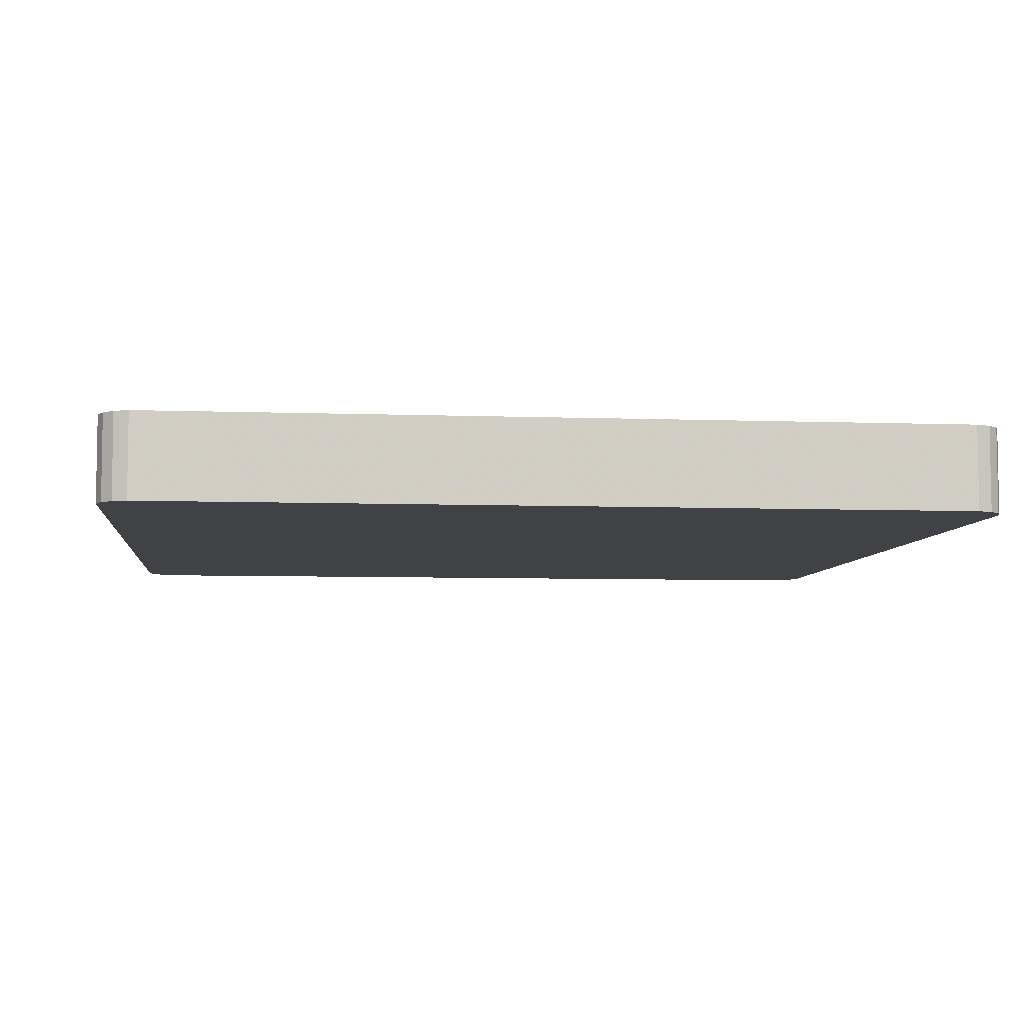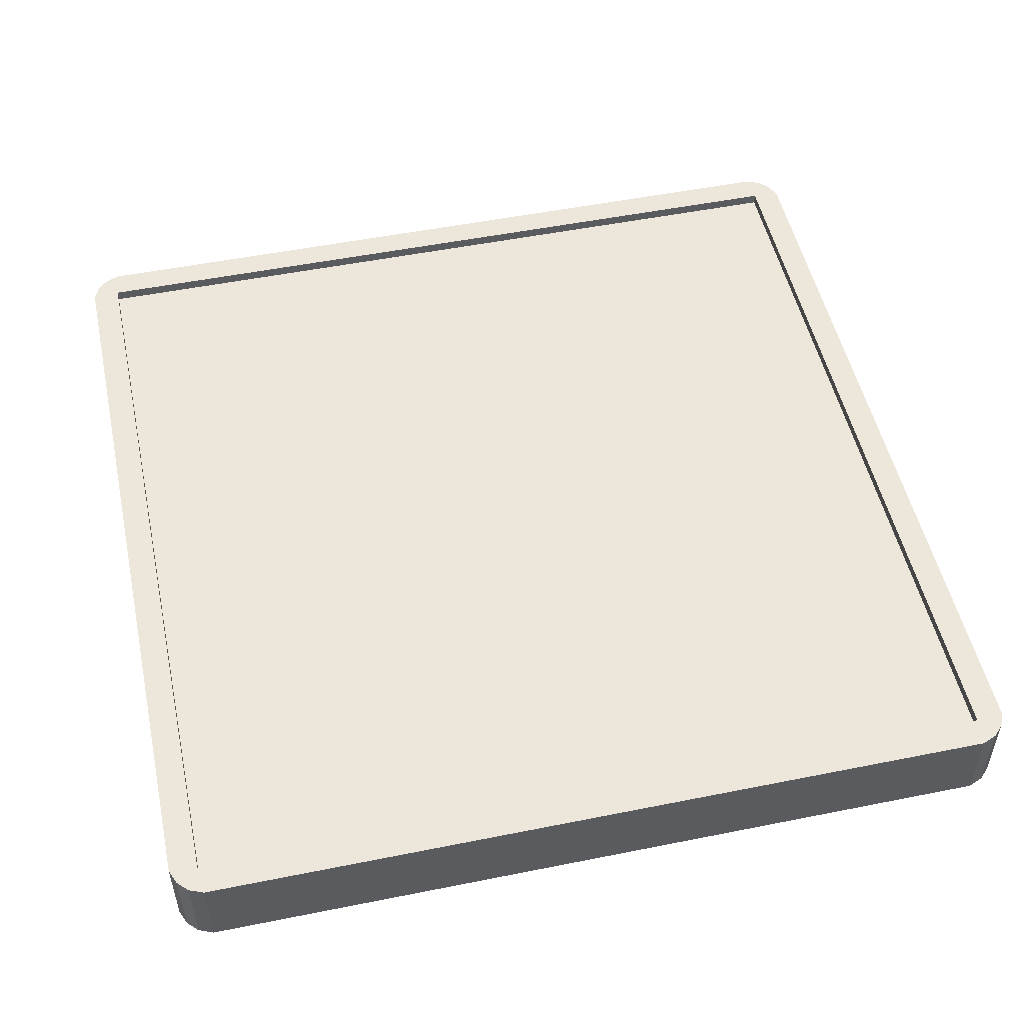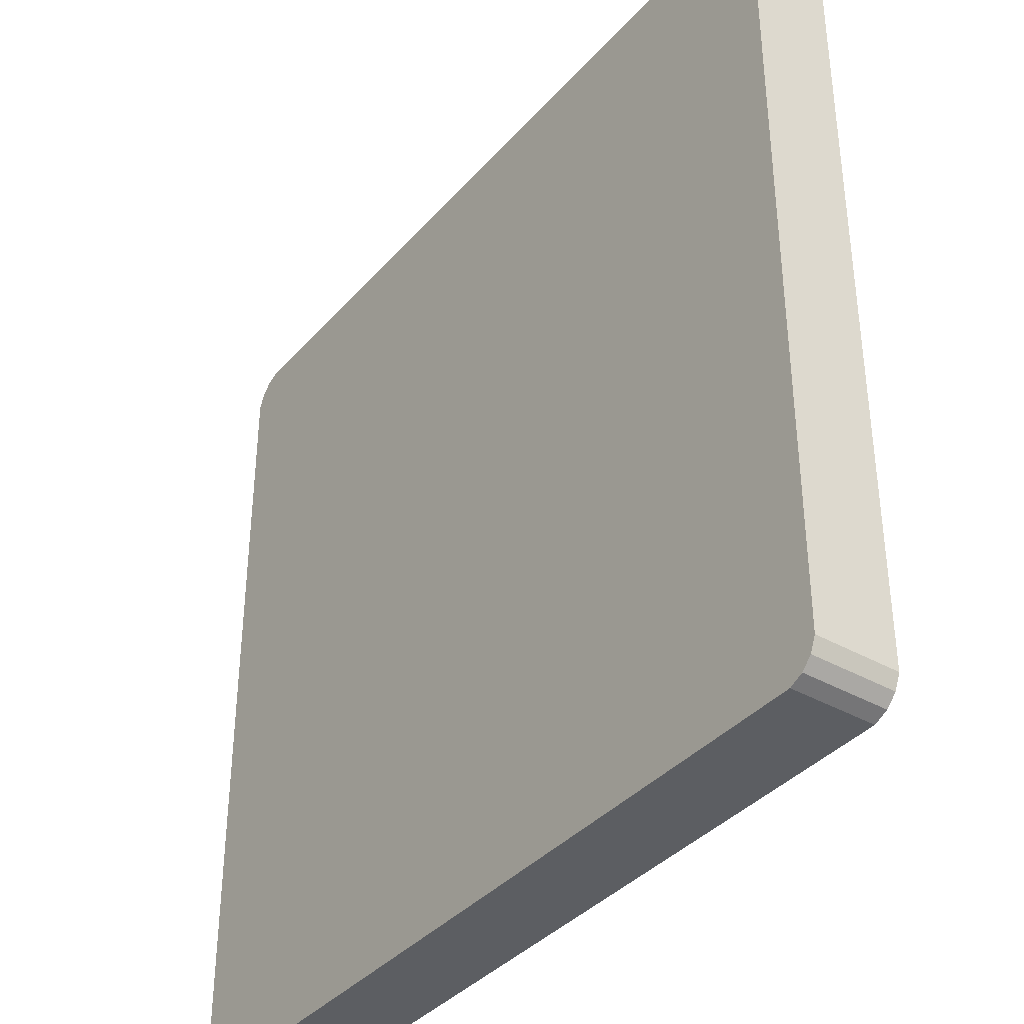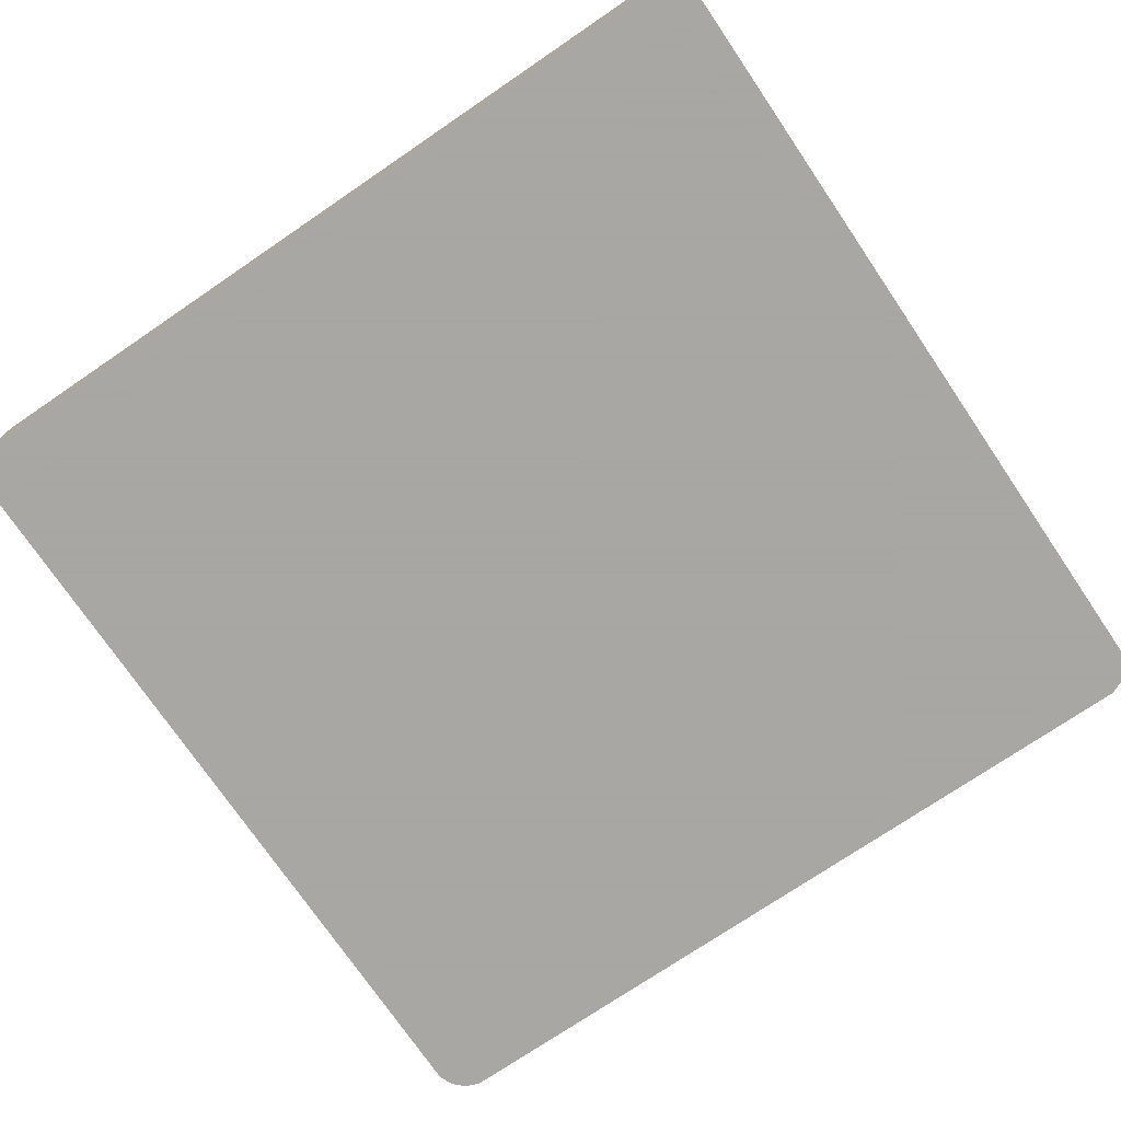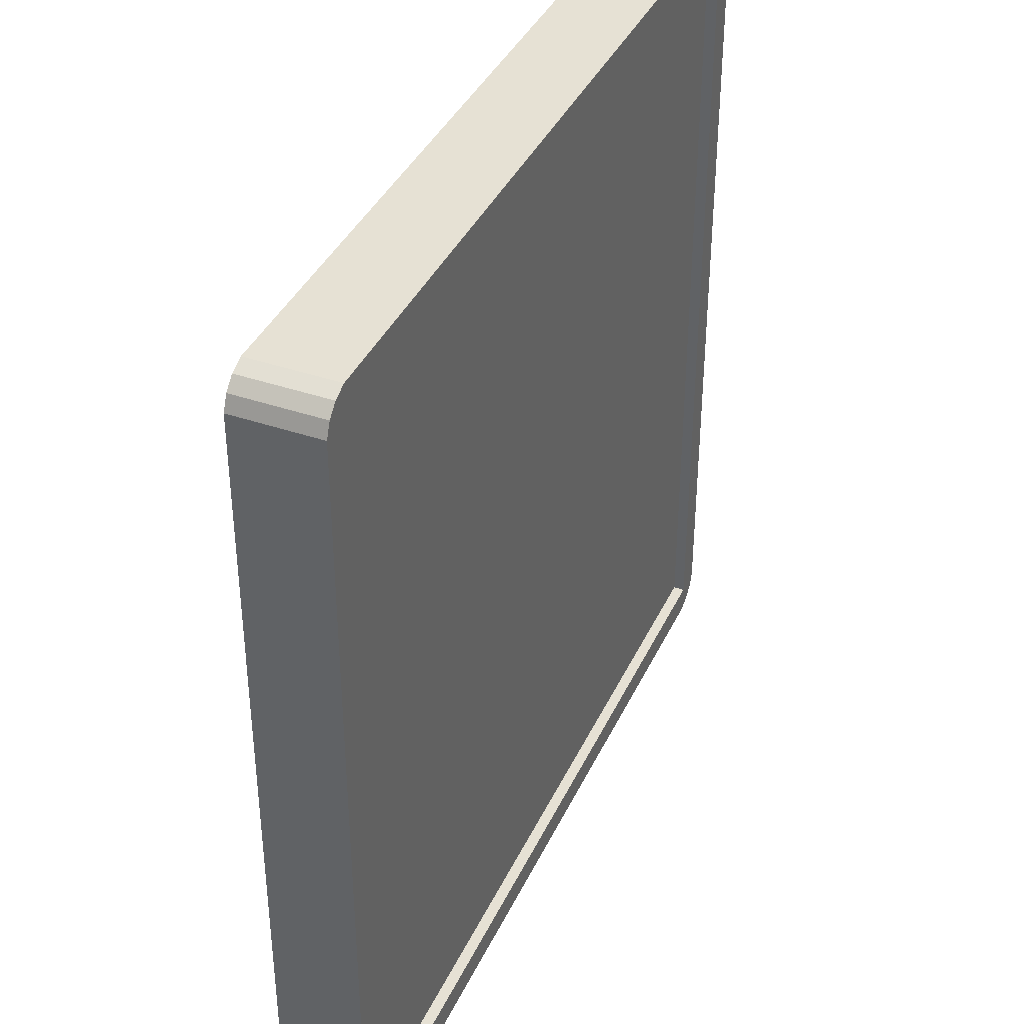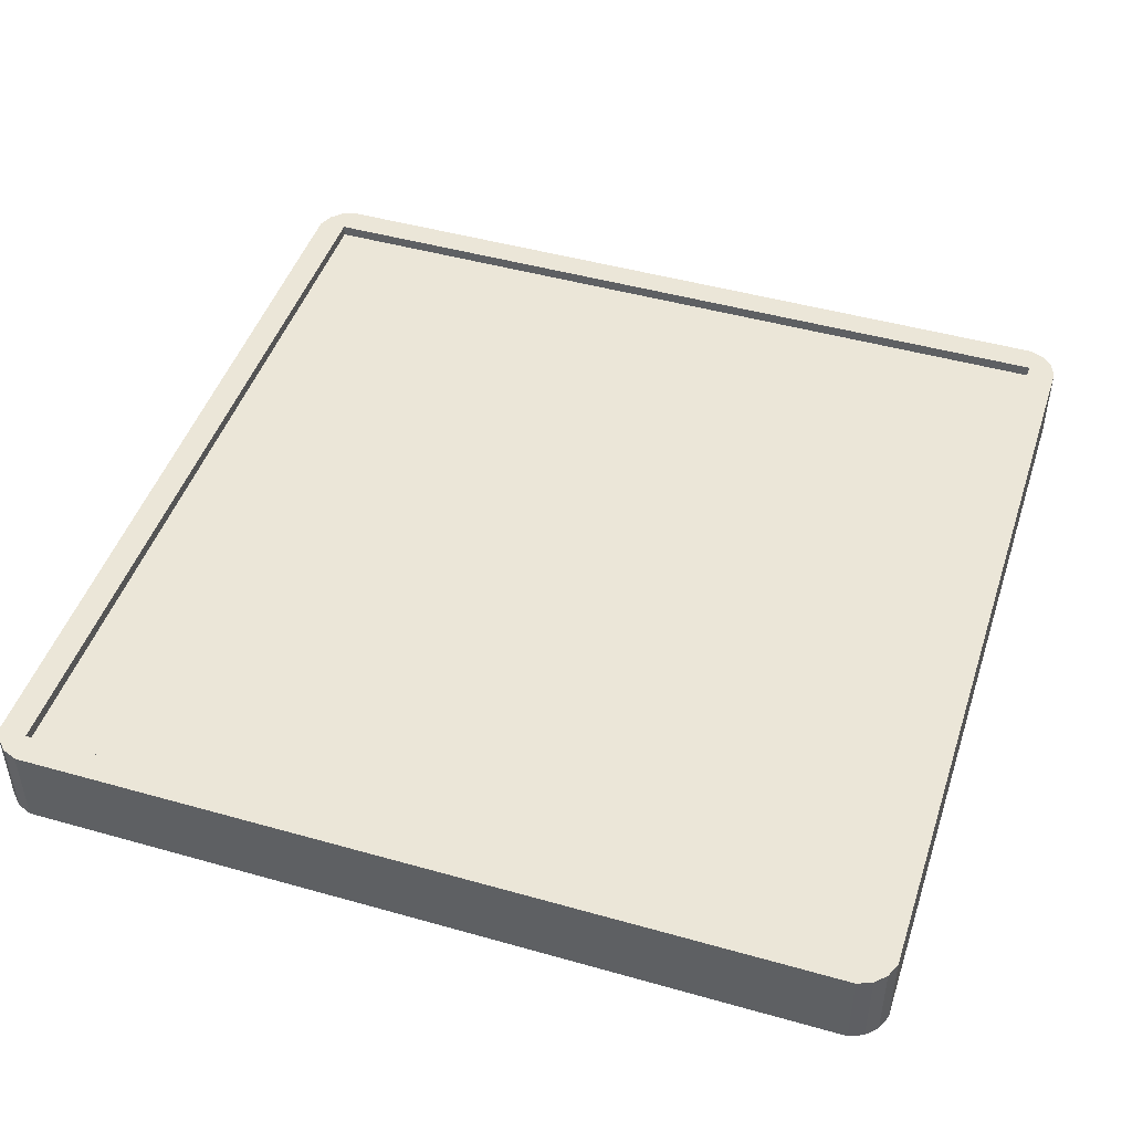
<metadata>
{"format":"obj","ext":"obj","renderer":"f3d","projection":"perspective","resolution":1024,"background":"white","views":[{"elev":-6.3,"azim":173.7,"up":"+Y"},{"elev":51.4,"azim":-102.3,"up":"+Y"},{"elev":-37.7,"azim":53.9,"up":"+Z"},{"elev":-74.4,"azim":-55.8,"up":"+Y"},{"elev":39.1,"azim":113.3,"up":"+Z"},{"elev":46.5,"azim":-162.1,"up":"+Y"}]}
</metadata>
<code>
v -0.072 0 0.0775
v 0.072 0 0.0775
v -0.07644 0 -0.07456
v 0.0775 0 -0.072
v -0.072 0.015 0.0775
v 0.0775 0.015 0.072
v -0.0775 0.015 -0.072
v 0.072 0.015 -0.0775
v -0.0725 0.015 0.0725
v 0.0725 0.015 0.0725
v 0.0725 0.015 -0.0725
v -0.0725 0.015 -0.0725
v -0.0725 0.013 0.0725
v 0.0725 0.013 0.0725
v 0.0725 0.013 -0.0725
v -0.0725 0.013 -0.0725
v -0.07644 0 0.07456
v 0.07644 0 0.07456
v -0.07456 0 -0.07644
v 0.07456 0 -0.07644
v -0.07644 0.015 0.07456
v 0.07456 0.015 0.07644
v -0.07467 0.015 -0.07467
v -0.07456 0.015 -0.07644
v 0.07644 0.015 -0.07456
v -0.07456 0 0.07644
v 0.07456 0 0.07644
v -0.0775 0 -0.072
v 0.07644 0 -0.07456
v -0.07456 0.015 0.07644
v 0.07644 0.015 0.07456
v -0.07644 0.015 -0.07456
v 0.07456 0.015 -0.07644
v -0.0775 0 0.072
v 0.0775 0 0.072
v -0.072 0 -0.0775
v 0.072 0 -0.0775
v -0.0775 0.015 0.072
v 0.072 0.015 0.0775
v -0.07407 0.015 -0.07611
v -0.072 0.015 -0.0775
v 0.0775 0.015 -0.072
f 26 17 34
f 34 28 3
f 3 19 36
f 34 3 36
f 36 37 20
f 20 29 4
f 36 20 4
f 34 36 4
f 4 35 18
f 18 27 2
f 4 18 2
f 34 4 2
f 26 34 2
f 1 26 2
f 13 14 15
f 15 16 13
f 1 2 39
f 39 5 1
f 35 4 42
f 42 6 35
f 37 36 41
f 41 8 37
f 28 34 38
f 38 7 28
f 9 10 14
f 14 13 9
f 10 11 15
f 15 14 10
f 11 12 16
f 16 15 11
f 12 9 13
f 13 16 12
f 27 18 31
f 31 22 27
f 30 21 17
f 17 26 30
f 29 20 33
f 33 25 29
f 19 3 32
f 32 24 19
f 8 41 40
f 8 40 23
f 8 23 12
f 8 12 11
f 40 41 24
f 23 40 24
f 23 24 32
f 23 32 7
f 12 23 7
f 9 12 7
f 9 7 38
f 38 21 30
f 38 30 5
f 9 38 5
f 10 9 5
f 10 5 39
f 39 22 31
f 39 31 6
f 10 39 6
f 11 10 6
f 11 6 42
f 8 11 42
f 33 8 42
f 25 33 42
f 2 27 22
f 22 39 2
f 5 30 26
f 26 1 5
f 4 29 25
f 25 42 4
f 36 19 24
f 24 41 36
f 18 35 6
f 6 31 18
f 21 38 34
f 34 17 21
f 20 37 8
f 8 33 20
f 3 28 7
f 7 32 3

</code>
